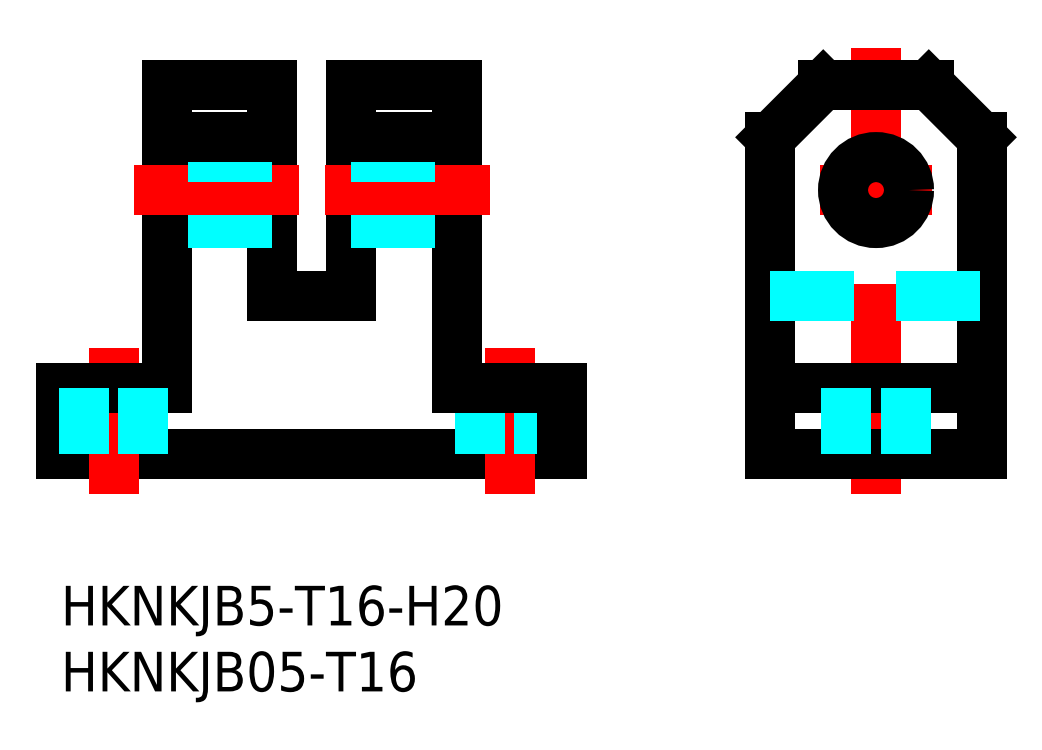
<metadata>
{"format":"dxf","ext":"dxf","renderer":"ezdxf+matplotlib","layout":"modelspace","background":"white","min_lineweight":24,"dpi":150}
</metadata>
<code>
0
SECTION
2
ENTITIES
0
INSERT
8
MSM_CONTINUOUS
2
*U7
10
0
20
0
30
0
0
INSERT
8
MSM_CONTINUOUS
2
*U8
10
0
20
0
30
0
0
LINE
8
MSM_CONTINUOUS
10
38
20
10
30
0
11
0
21
10
31
0
0
LINE
8
MSM_CENTER
10
4
20
18
30
0
11
4
21
7
31
0
0
LINE
8
MSM_CONTINUOUS
10
0
20
10
30
0
11
0
21
15
31
0
0
LINE
8
MSM_CONTINUOUS
10
0
20
15
30
0
11
8
21
15
31
0
0
LINE
8
MSM_CENTER
10
34
20
18
30
0
11
34
21
7
31
0
0
LINE
8
MSM_DASHED
10
36.25
20
10
30
0
11
36.25
21
15
31
0
0
LINE
8
MSM_DASHED
10
31.75
20
10
30
0
11
31.75
21
15
31
0
0
LINE
8
MSM_CONTINUOUS
10
38
20
10
30
0
11
38
21
15
31
0
0
LINE
8
MSM_CONTINUOUS
10
8
20
38
30
0
11
8
21
15
31
0
0
LINE
8
MSM_CONTINUOUS
10
16
20
22
30
0
11
16
21
38
31
0
0
LINE
8
MSM_DASHED
10
16
20
27.5
30
0
11
8
21
27.5
31
0
0
LINE
8
MSM_CENTER
10
5.5
20
30
30
0
11
18
21
30
31
0
0
LINE
8
MSM_DASHED
10
16
20
32.5
30
0
11
8
21
32.5
31
0
0
LINE
8
MSM_CENTER
10
61.77
20
7
30
0
11
61.77
21
40.79
31
0
0
LINE
8
MSM_CONTINUOUS
10
53.77
20
10
30
0
11
53.77
21
34
31
0
0
LINE
8
MSM_CONTINUOUS
10
69.77
20
10
30
0
11
69.77
21
34
31
0
0
LINE
8
MSM_CONTINUOUS
10
53.77
20
10
30
0
11
69.77
21
10
31
0
0
LINE
8
MSM_CENTER
10
57.53
20
30
30
0
11
66.02
21
30
31
0
0
CIRCLE
8
MSM_CONTINUOUS
10
61.77
20
30
30
0
40
2.5
0
LINE
8
MSM_CONTINUOUS
10
69.77
20
15
30
0
11
53.77
21
15
31
0
0
LINE
8
MSM_DASHED
10
1.75
20
10
30
0
11
1.75
21
15
31
0
0
LINE
8
MSM_DASHED
10
64.02
20
10
30
0
11
64.02
21
15
31
0
0
LINE
8
MSM_DASHED
10
59.52
20
10
30
0
11
59.52
21
15
31
0
0
LINE
8
MSM_DASHED
10
53.77
20
22
30
0
11
69.77
21
22
31
0
0
LINE
8
MSM_CONTINUOUS
10
30
20
38
30
0
11
30
21
15
31
0
0
LINE
8
MSM_CONTINUOUS
10
22
20
22
30
0
11
22
21
38
31
0
0
LINE
8
MSM_DASHED
10
22
20
27.5
30
0
11
30
21
27.5
31
0
0
LINE
8
MSM_CENTER
10
32.5
20
30
30
0
11
20
21
30
31
0
0
LINE
8
MSM_DASHED
10
22
20
32.5
30
0
11
30
21
32.5
31
0
0
LINE
8
MSM_CONTINUOUS
10
30
20
15
30
0
11
38
21
15
31
0
0
LINE
8
MSM_CONTINUOUS
10
22
20
22
30
0
11
16
21
22
31
0
0
LINE
8
MSM_DASHED
10
6.25
20
10
30
0
11
6.25
21
15
31
0
0
LINE
8
MSM_CONTINUOUS
10
22
20
38
30
0
11
30
21
38
31
0
0
LINE
8
MSM_CONTINUOUS
10
16
20
38
30
0
11
8
21
38
31
0
0
LINE
8
MSM_CONTINUOUS
10
57.77
20
38
30
0
11
65.77
21
38
31
0
0
LINE
8
MSM_CONTINUOUS
10
57.77
20
38
30
0
11
53.77
21
34
31
0
0
LINE
8
MSM_CONTINUOUS
10
65.77
20
38
30
0
11
69.77
21
34
31
0
0
LINE
8
MSM_CONTINUOUS
10
8
20
34
30
0
11
16
21
34
31
0
0
LINE
8
MSM_CONTINUOUS
10
22
20
34
30
0
11
30
21
34
31
0
0
ENDSEC
0
EOF

</code>
